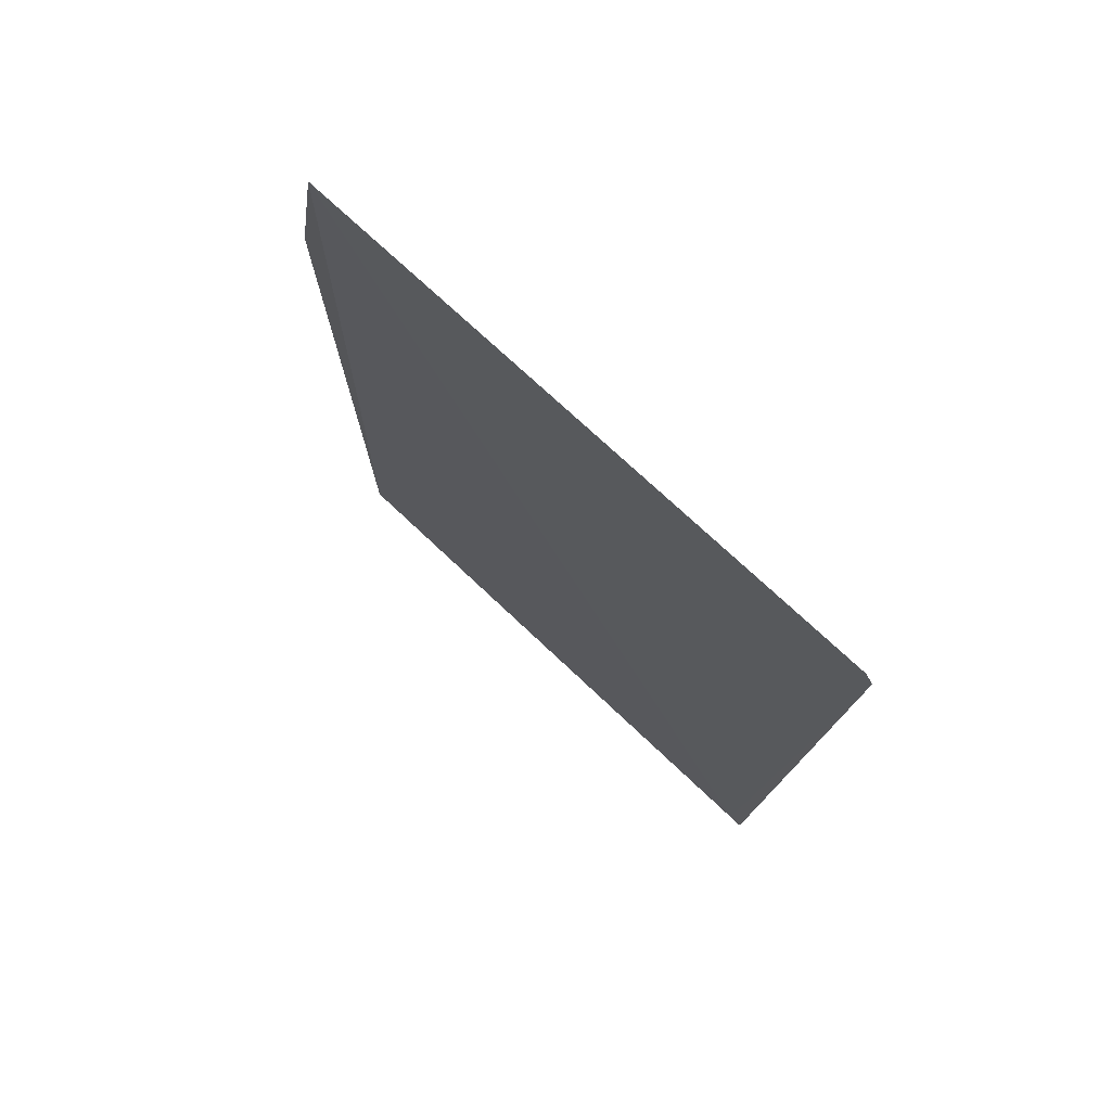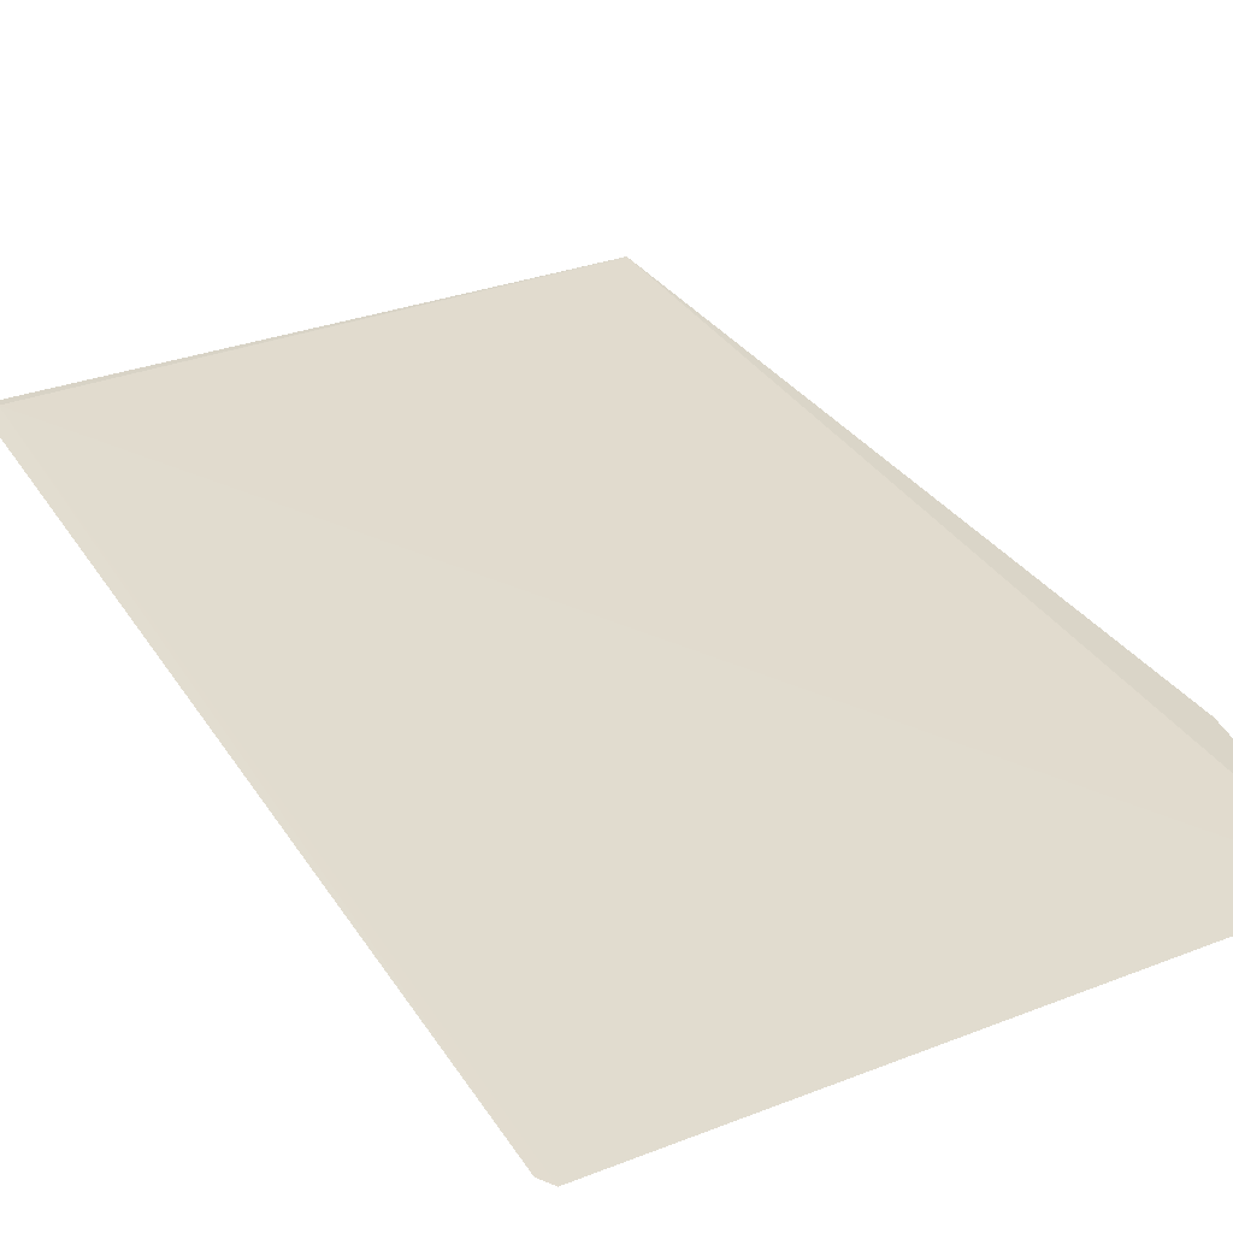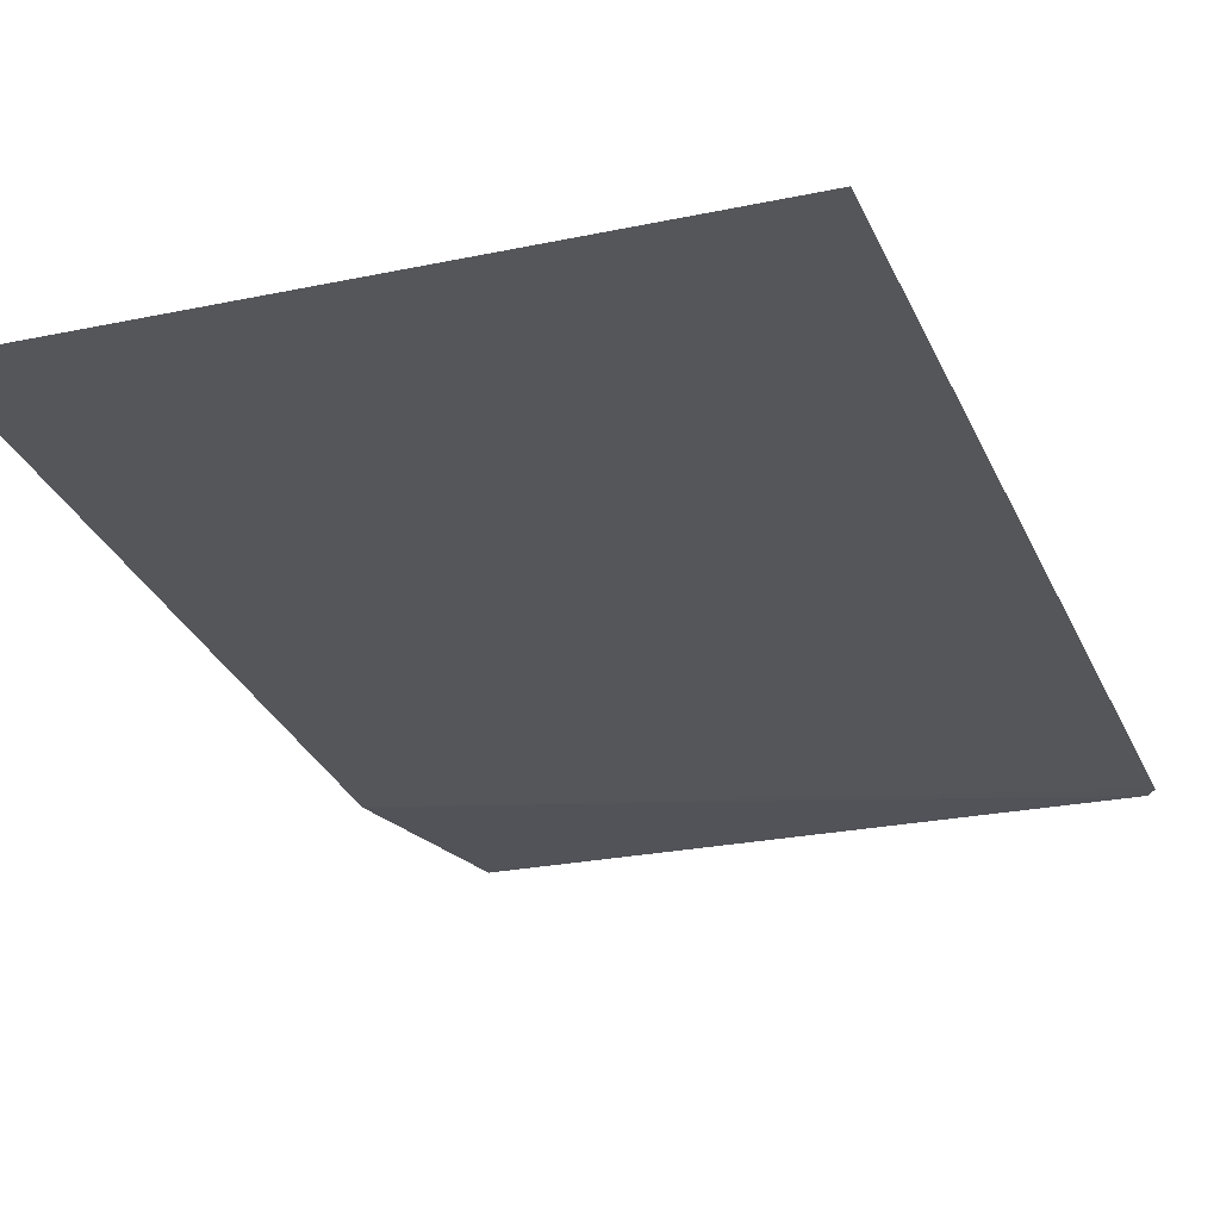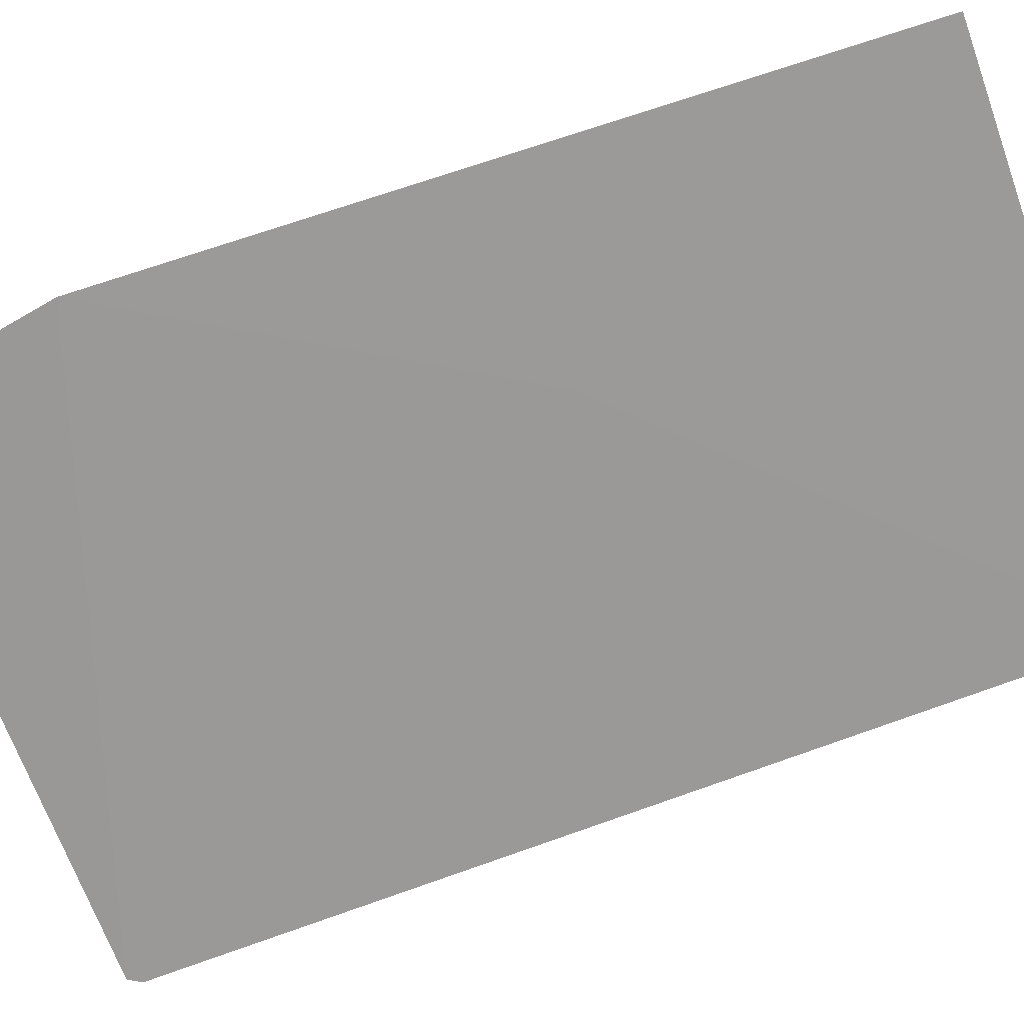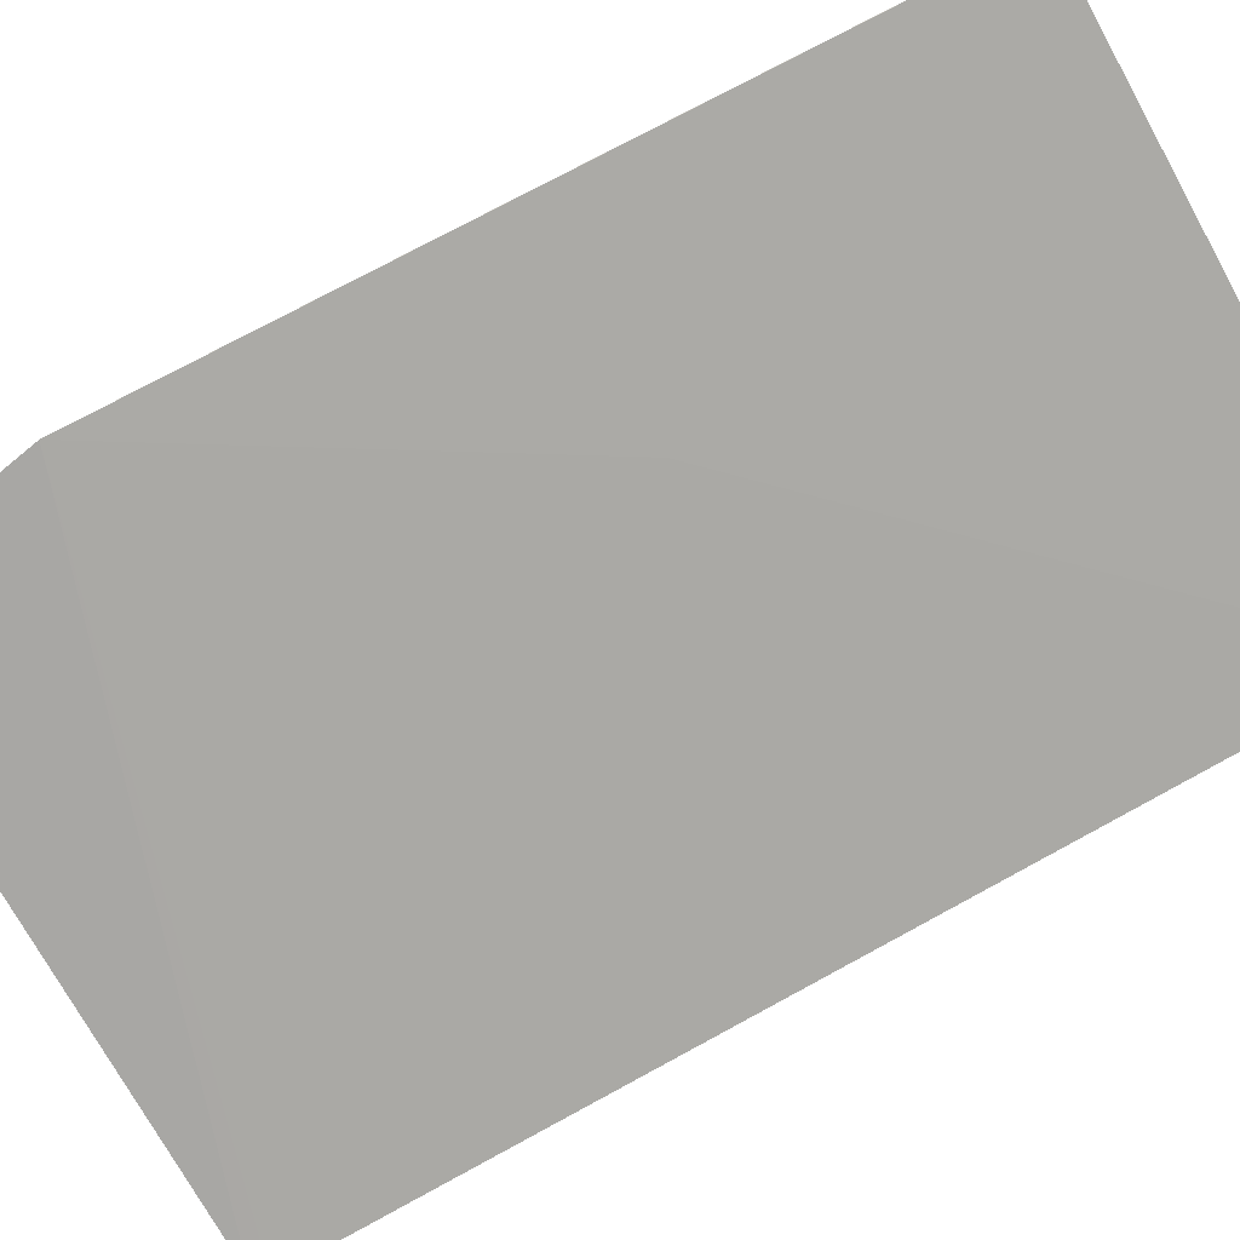
<metadata>
{"format":"obj","ext":"obj","renderer":"f3d","projection":"perspective","resolution":1024,"background":"white","views":[{"elev":77.9,"azim":-138.0,"up":"+Z"},{"elev":32.8,"azim":-28.8,"up":"+Y"},{"elev":-23.2,"azim":-161.3,"up":"+Y"},{"elev":-69.4,"azim":110.0,"up":"+Y"},{"elev":-75.4,"azim":119.2,"up":"+Y"}]}
</metadata>
<code>
v -0.0102 -0.02278 0.05332
v -0.009762 -0.02281 0.05087
v -0.0102 -0.02249 0.04148
v -0.01732 -0.02236 0.04147
v -0.01741 -0.02272 0.05317
v -0.01252 -0.02262 0.04633
v -0.01714 -0.02235 0.04158
v -0.0173 -0.02272 0.05332
v -0.0102 -0.02249 0.04145
f 1 2 3
f 6 5 4
f 6 2 5
f 7 1 3
f 7 4 5
f 8 5 2
f 8 2 1
f 8 7 5
f 8 1 7
f 9 7 3
f 9 4 7
f 9 6 4
f 9 3 2
f 9 2 6

</code>
